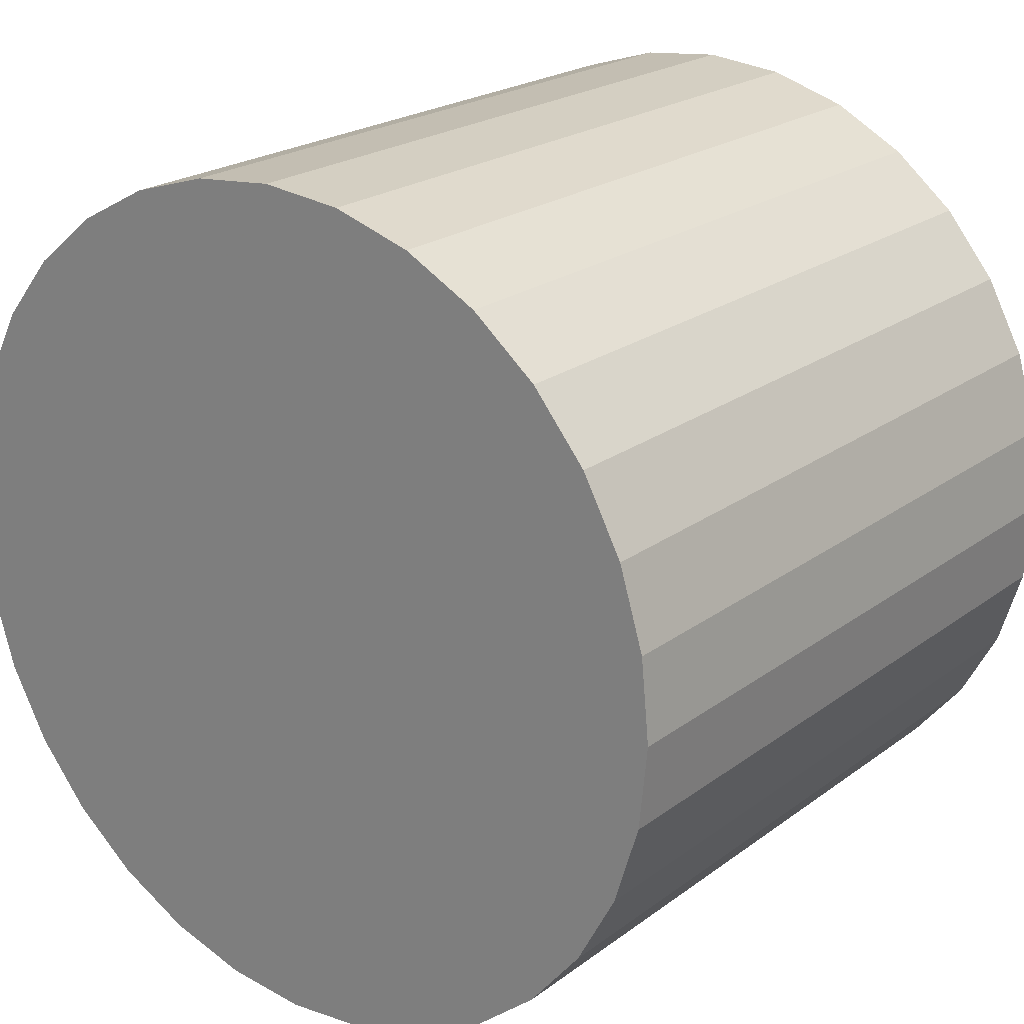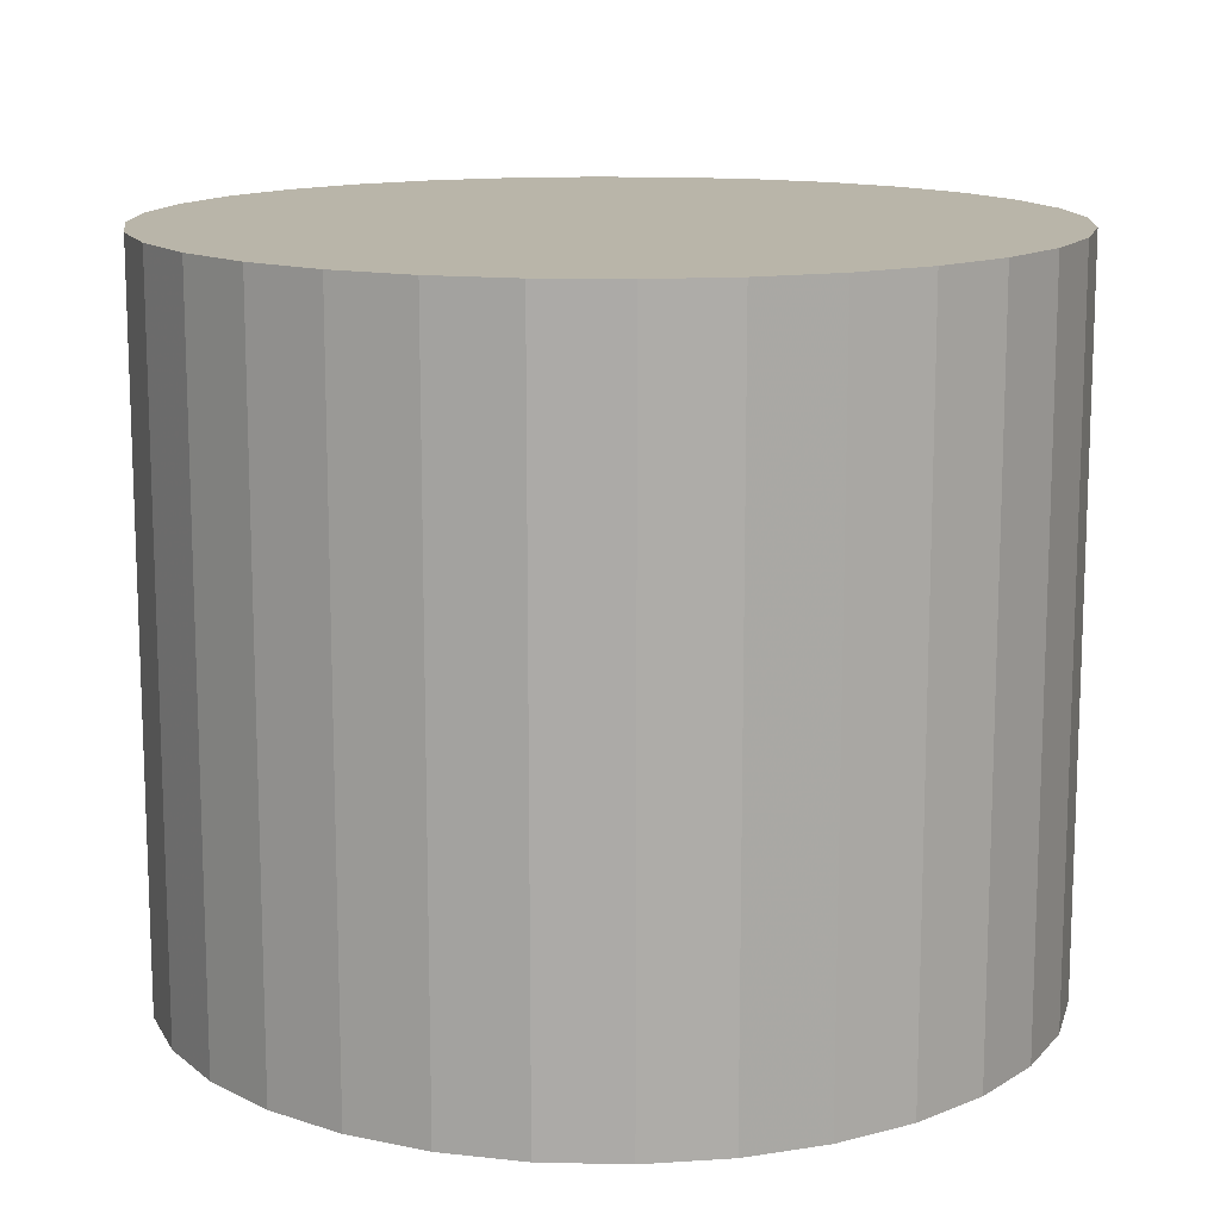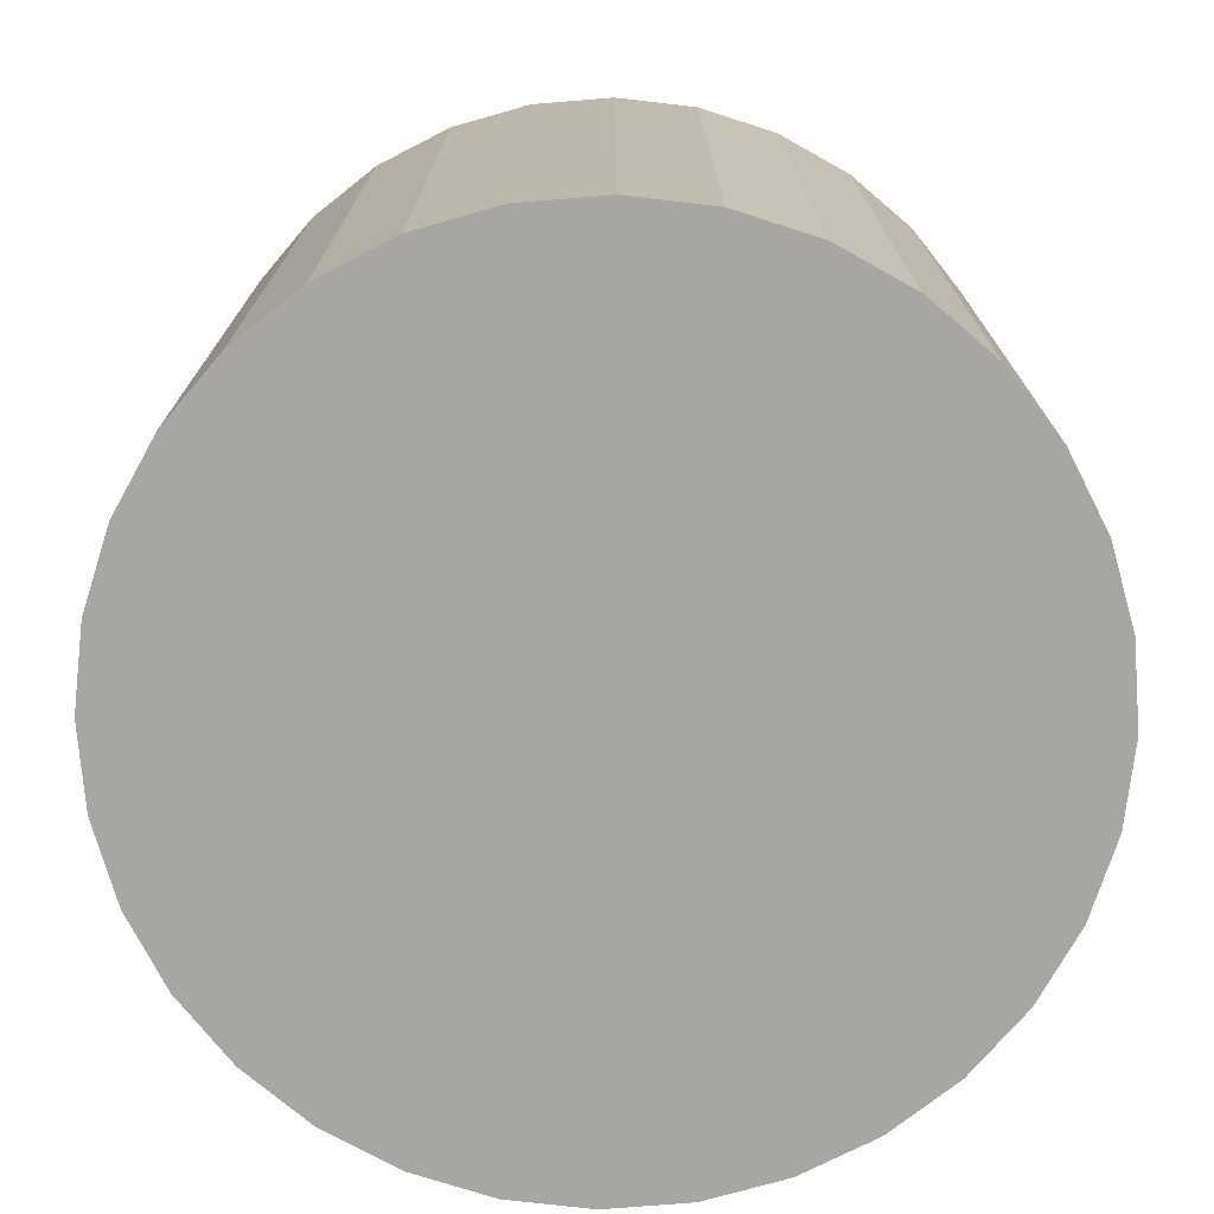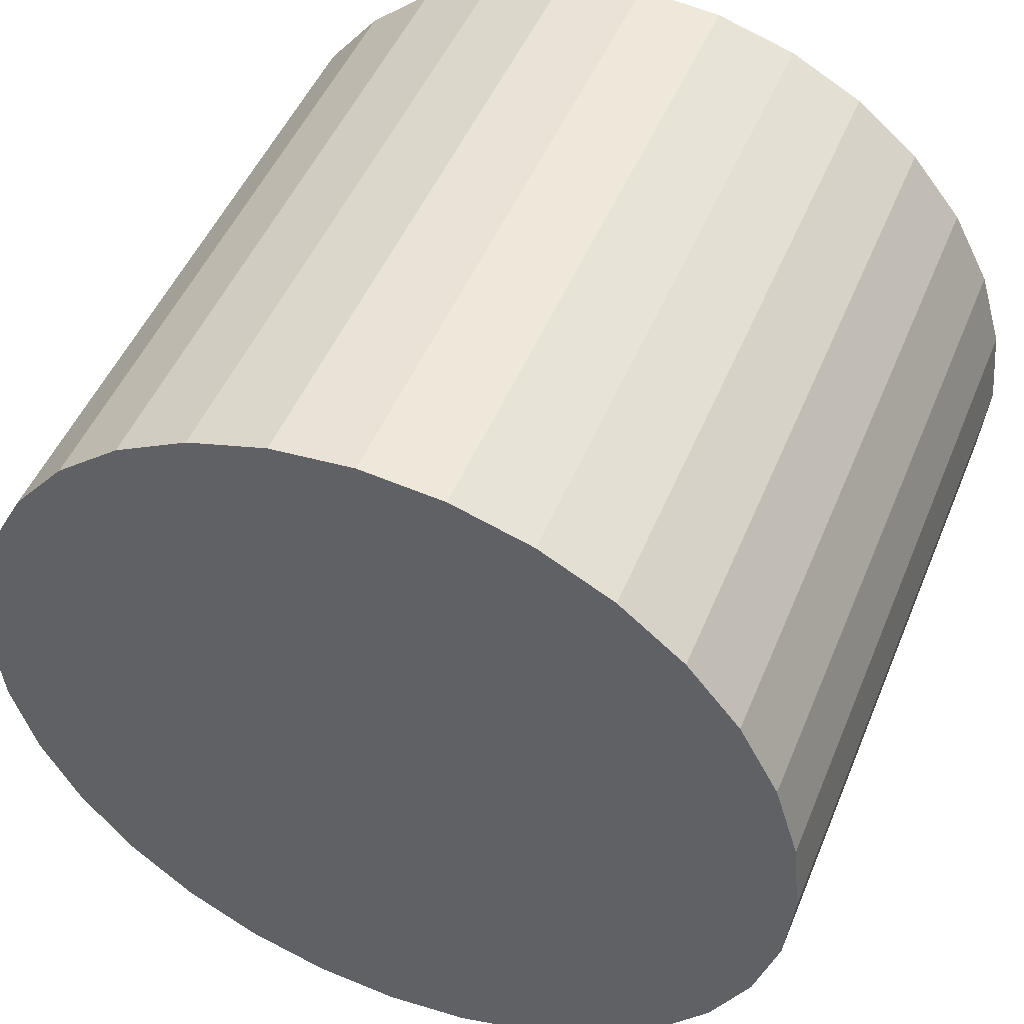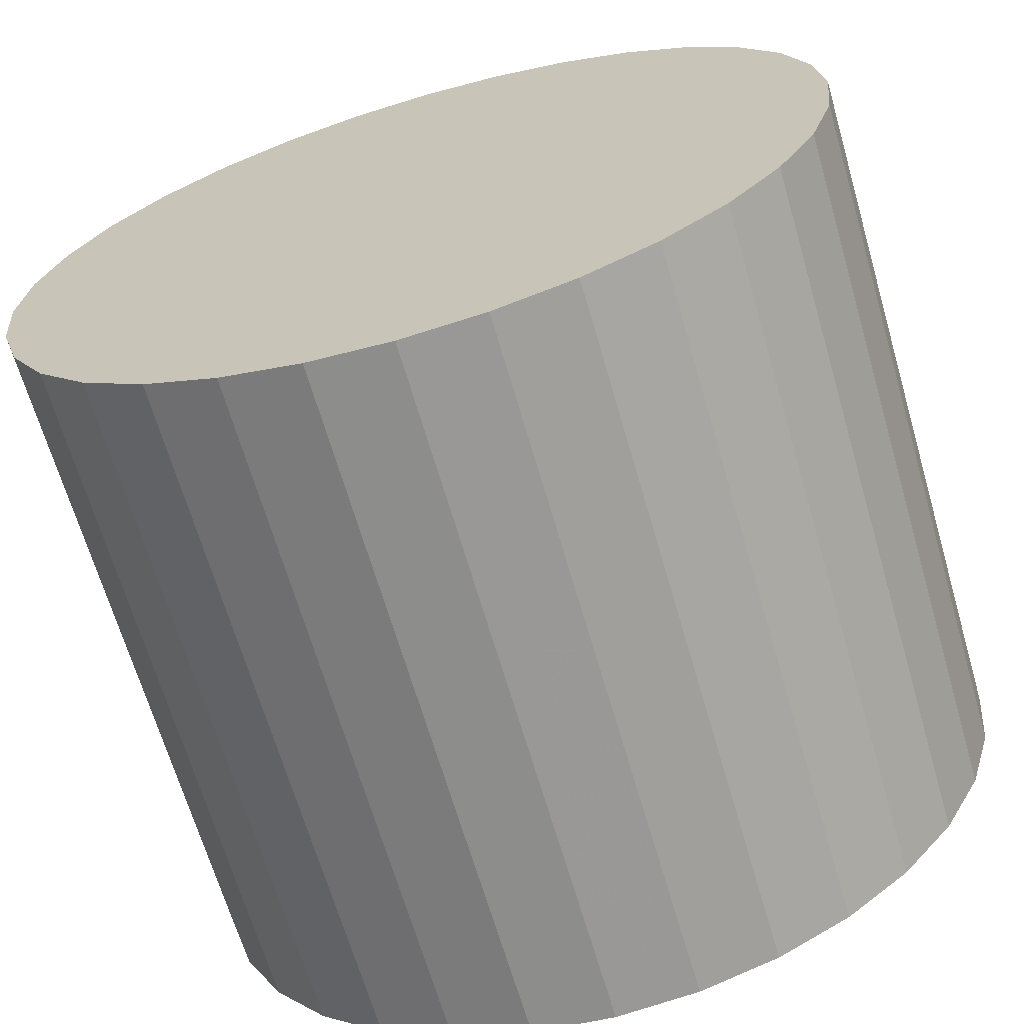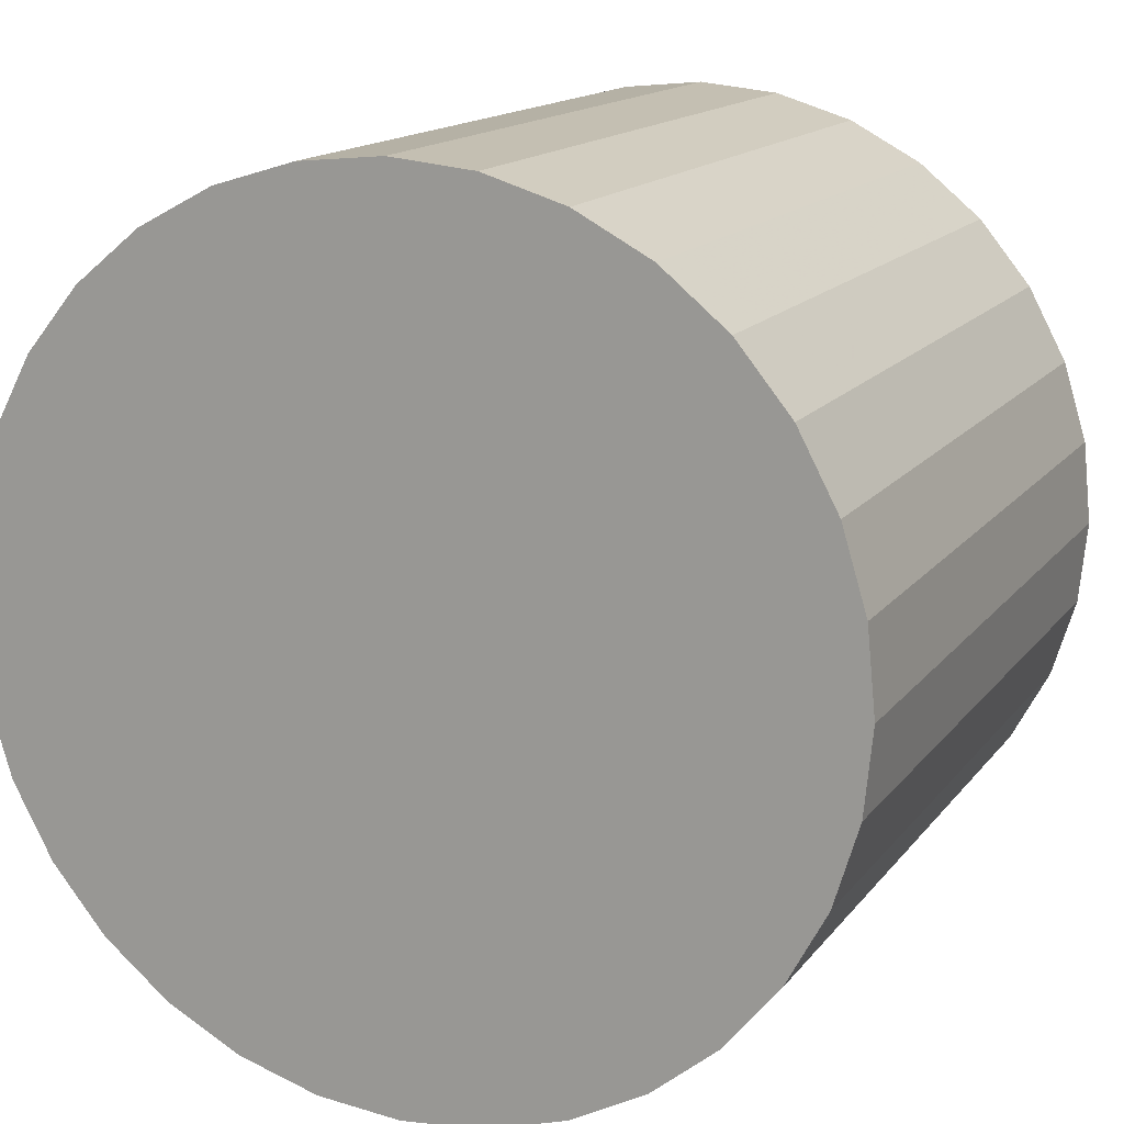
<metadata>
{"format":"obj","ext":"obj","renderer":"f3d","projection":"perspective","resolution":1024,"background":"white","views":[{"elev":21.8,"azim":-141.9,"up":"+Y"},{"elev":13.4,"azim":-171.5,"up":"+Z"},{"elev":-74.3,"azim":89.0,"up":"+Z"},{"elev":48.4,"azim":-158.2,"up":"+Y"},{"elev":-66.8,"azim":-163.8,"up":"+Y"},{"elev":14.9,"azim":-156.2,"up":"+Y"}]}
</metadata>
<code>
v 0 0 -0.01962
v 0.02357 0 -0.01962
v 0.02357 0 0.01962
v 0 0 0.01962
v 0.02312 0.004598 -0.01962
v 0.02312 0.004598 0.01962
v 0.02178 0.00902 -0.01962
v 0.02178 0.00902 0.01962
v 0.0196 0.01309 -0.01962
v 0.0196 0.01309 0.01962
v 0.01667 0.01667 -0.01962
v 0.01667 0.01667 0.01962
v 0.01309 0.0196 -0.01962
v 0.01309 0.0196 0.01962
v 0.00902 0.02178 -0.01962
v 0.00902 0.02178 0.01962
v 0.004598 0.02312 -0.01962
v 0.004598 0.02312 0.01962
v 0 0.02357 -0.01962
v 0 0.02357 0.01962
v -0.004598 0.02312 -0.01962
v -0.004598 0.02312 0.01962
v -0.00902 0.02178 -0.01962
v -0.00902 0.02178 0.01962
v -0.01309 0.0196 -0.01962
v -0.01309 0.0196 0.01962
v -0.01667 0.01667 -0.01962
v -0.01667 0.01667 0.01962
v -0.0196 0.01309 -0.01962
v -0.0196 0.01309 0.01962
v -0.02178 0.00902 -0.01962
v -0.02178 0.00902 0.01962
v -0.02312 0.004598 -0.01962
v -0.02312 0.004598 0.01962
v -0.02357 0 -0.01962
v -0.02357 0 0.01962
v -0.02312 -0.004598 -0.01962
v -0.02312 -0.004598 0.01962
v -0.02178 -0.00902 -0.01962
v -0.02178 -0.00902 0.01962
v -0.0196 -0.01309 -0.01962
v -0.0196 -0.01309 0.01962
v -0.01667 -0.01667 -0.01962
v -0.01667 -0.01667 0.01962
v -0.01309 -0.0196 -0.01962
v -0.01309 -0.0196 0.01962
v -0.00902 -0.02178 -0.01962
v -0.00902 -0.02178 0.01962
v -0.004598 -0.02312 -0.01962
v -0.004598 -0.02312 0.01962
v -0 -0.02357 -0.01962
v -0 -0.02357 0.01962
v 0.004598 -0.02312 -0.01962
v 0.004598 -0.02312 0.01962
v 0.00902 -0.02178 -0.01962
v 0.00902 -0.02178 0.01962
v 0.01309 -0.0196 -0.01962
v 0.01309 -0.0196 0.01962
v 0.01667 -0.01667 -0.01962
v 0.01667 -0.01667 0.01962
v 0.0196 -0.01309 -0.01962
v 0.0196 -0.01309 0.01962
v 0.02178 -0.00902 -0.01962
v 0.02178 -0.00902 0.01962
v 0.02312 -0.004598 -0.01962
v 0.02312 -0.004598 0.01962
f 2 1 5
f 2 5 3
f 3 5 6
f 3 6 4
f 5 1 7
f 5 7 6
f 6 7 8
f 6 8 4
f 7 1 9
f 7 9 8
f 8 9 10
f 8 10 4
f 9 1 11
f 9 11 10
f 10 11 12
f 10 12 4
f 11 1 13
f 11 13 12
f 12 13 14
f 12 14 4
f 13 1 15
f 13 15 14
f 14 15 16
f 14 16 4
f 15 1 17
f 15 17 16
f 16 17 18
f 16 18 4
f 17 1 19
f 17 19 18
f 18 19 20
f 18 20 4
f 19 1 21
f 19 21 20
f 20 21 22
f 20 22 4
f 21 1 23
f 21 23 22
f 22 23 24
f 22 24 4
f 23 1 25
f 23 25 24
f 24 25 26
f 24 26 4
f 25 1 27
f 25 27 26
f 26 27 28
f 26 28 4
f 27 1 29
f 27 29 28
f 28 29 30
f 28 30 4
f 29 1 31
f 29 31 30
f 30 31 32
f 30 32 4
f 31 1 33
f 31 33 32
f 32 33 34
f 32 34 4
f 33 1 35
f 33 35 34
f 34 35 36
f 34 36 4
f 35 1 37
f 35 37 36
f 36 37 38
f 36 38 4
f 37 1 39
f 37 39 38
f 38 39 40
f 38 40 4
f 39 1 41
f 39 41 40
f 40 41 42
f 40 42 4
f 41 1 43
f 41 43 42
f 42 43 44
f 42 44 4
f 43 1 45
f 43 45 44
f 44 45 46
f 44 46 4
f 45 1 47
f 45 47 46
f 46 47 48
f 46 48 4
f 47 1 49
f 47 49 48
f 48 49 50
f 48 50 4
f 49 1 51
f 49 51 50
f 50 51 52
f 50 52 4
f 51 1 53
f 51 53 52
f 52 53 54
f 52 54 4
f 53 1 55
f 53 55 54
f 54 55 56
f 54 56 4
f 55 1 57
f 55 57 56
f 56 57 58
f 56 58 4
f 57 1 59
f 57 59 58
f 58 59 60
f 58 60 4
f 59 1 61
f 59 61 60
f 60 61 62
f 60 62 4
f 61 1 63
f 61 63 62
f 62 63 64
f 62 64 4
f 63 1 65
f 63 65 64
f 64 65 66
f 64 66 4
f 65 1 2
f 65 2 66
f 66 2 3
f 66 3 4

</code>
